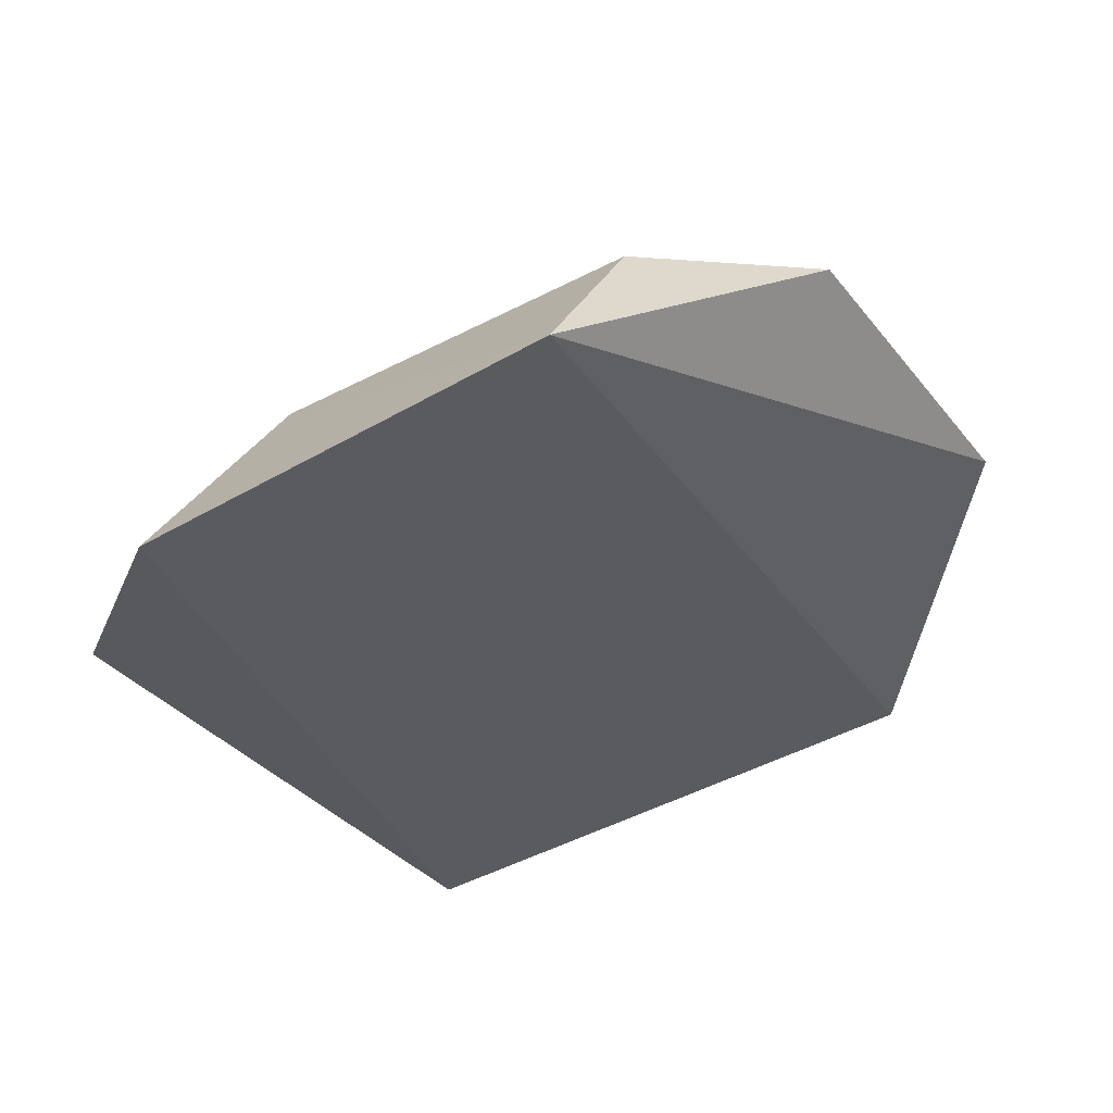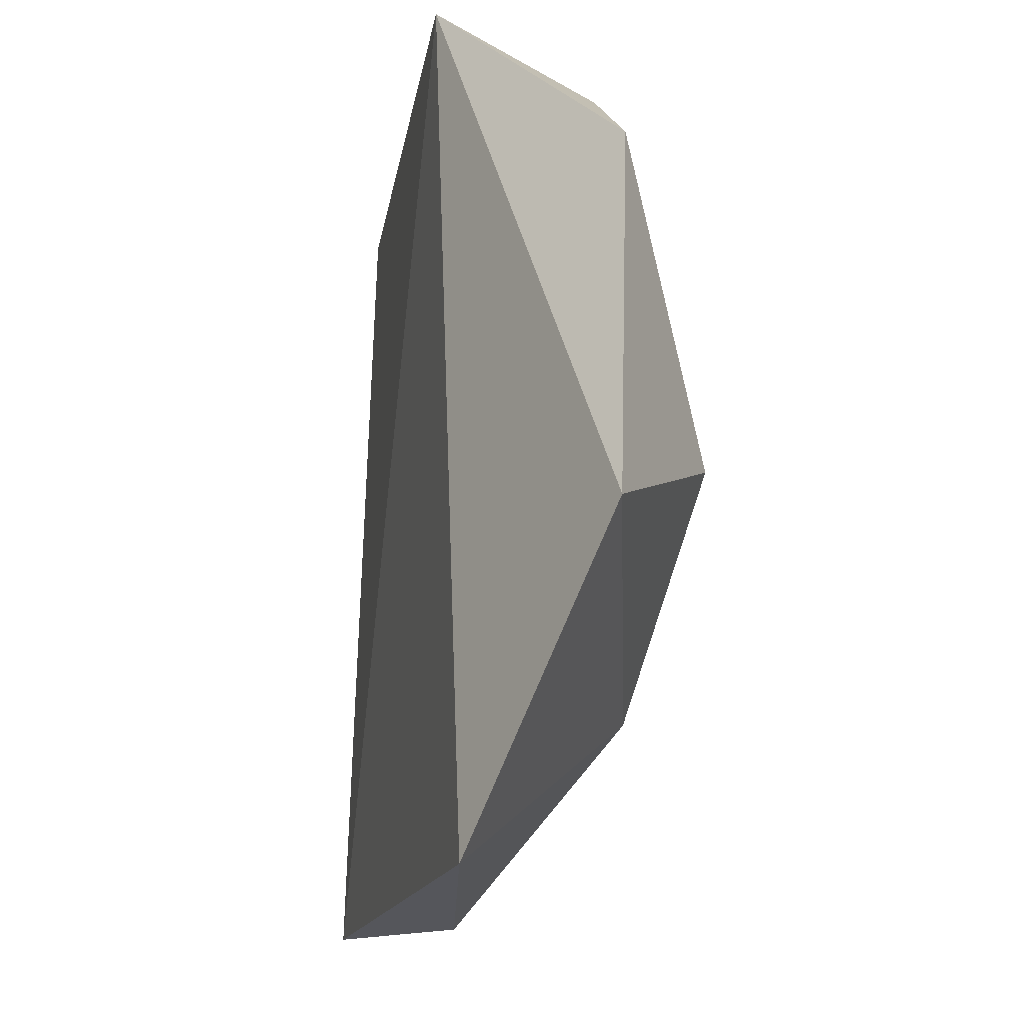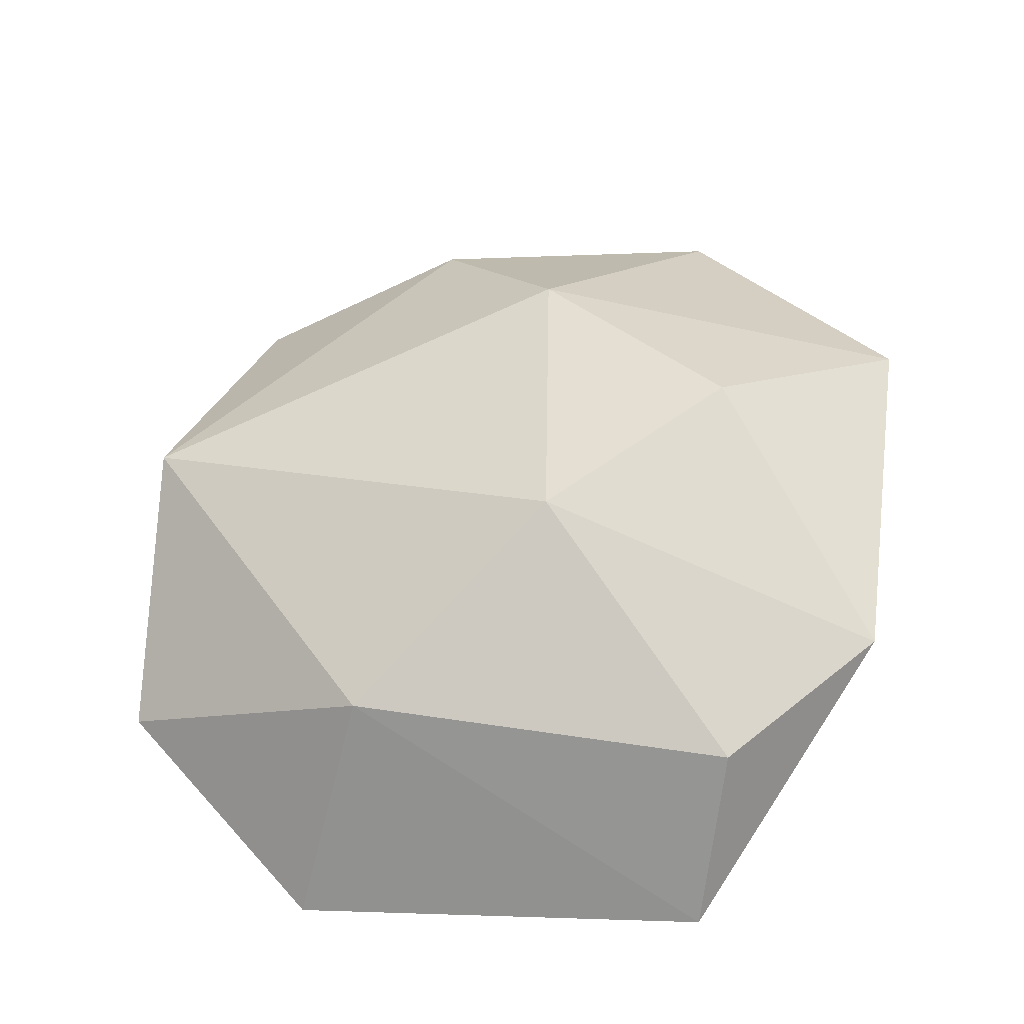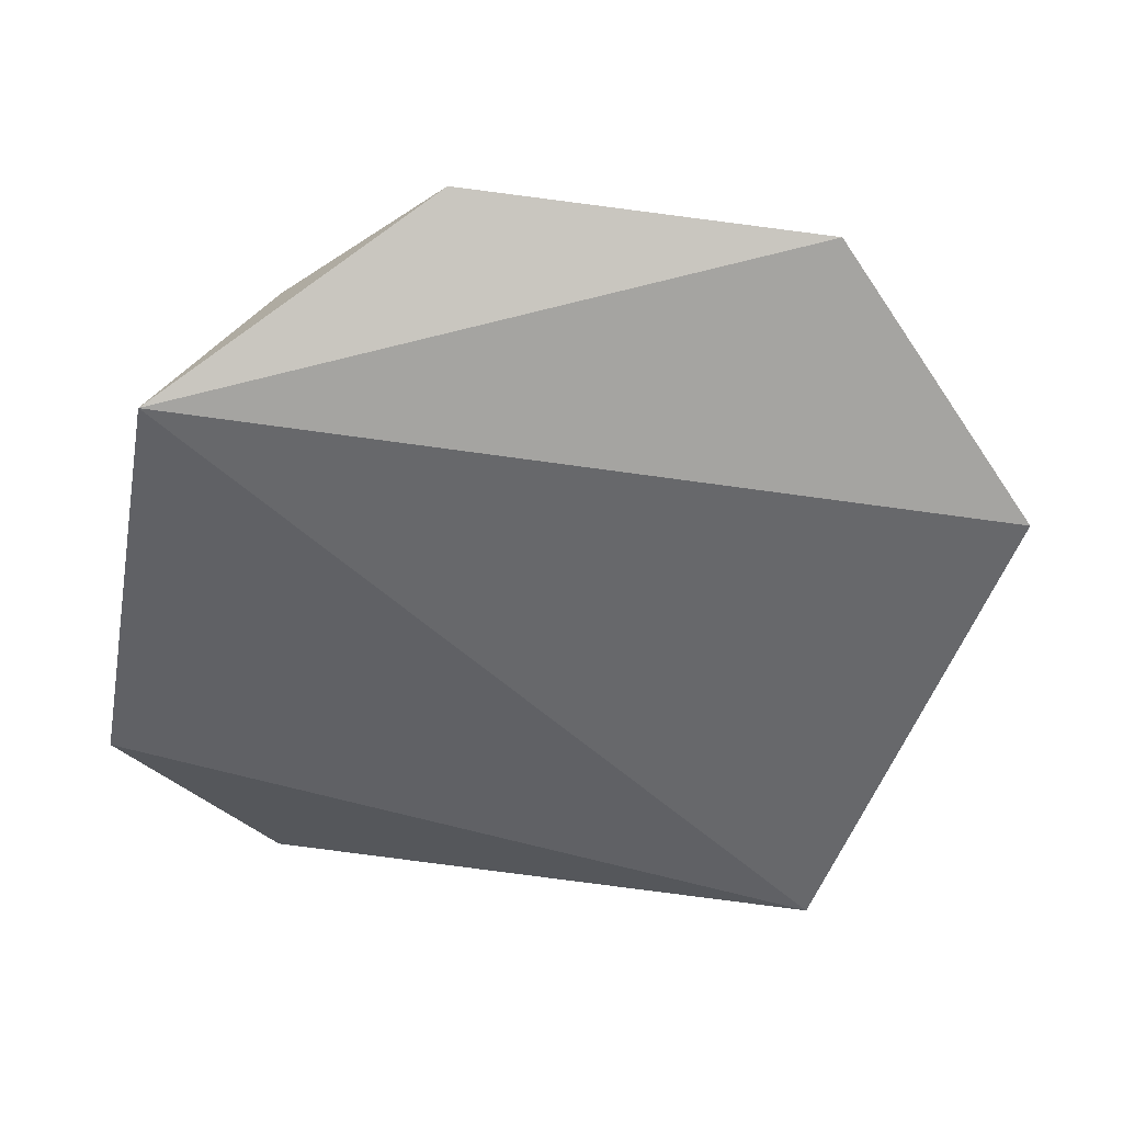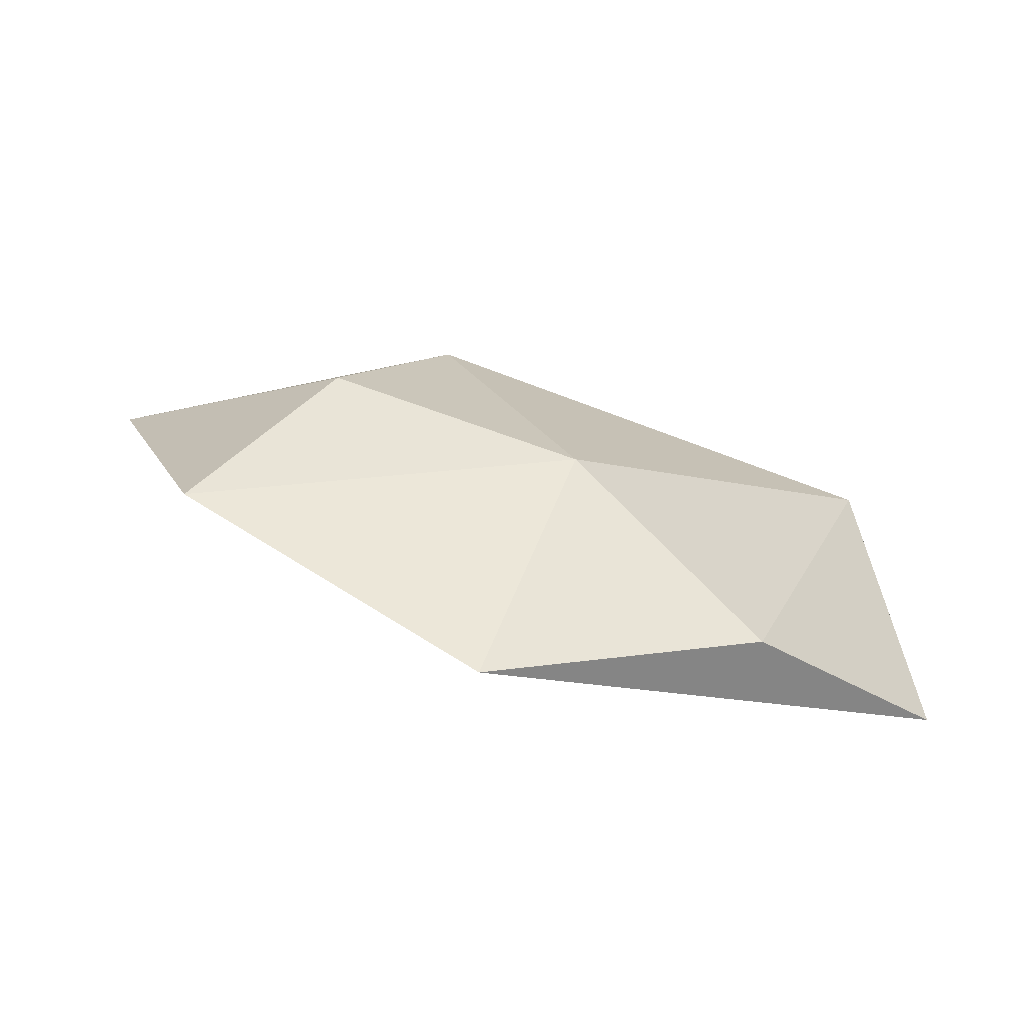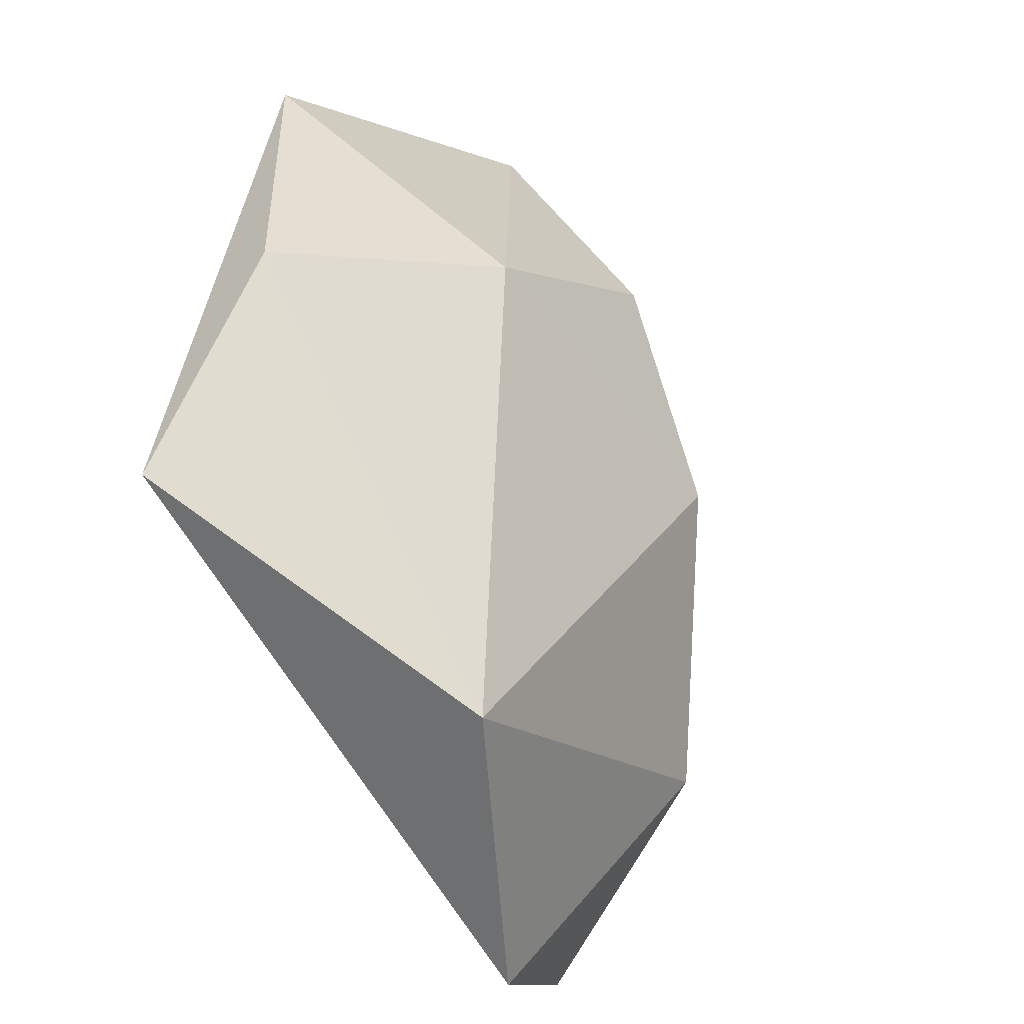
<metadata>
{"format":"obj","ext":"obj","renderer":"f3d","projection":"perspective","resolution":1024,"background":"white","views":[{"elev":-30.8,"azim":119.9,"up":"+Z"},{"elev":63.0,"azim":-89.4,"up":"+Y"},{"elev":57.6,"azim":96.1,"up":"+Z"},{"elev":-39.1,"azim":169.4,"up":"+Z"},{"elev":13.2,"azim":-109.8,"up":"+Z"},{"elev":-60.5,"azim":-64.0,"up":"+Y"}]}
</metadata>
<code>
o anymal_COM_constraints_in_LHleg_effector_frame_quasi_static_red_anymal_COM_constraints_in_LHleg_effector_frame_quasi_static
v -0.0168 -0.4725 0.3015
v -0.08221 -0.09663 0.3983
v 0.5325 -0.05806 0.3699
v 0.399 -0.5116 0.3396
v -0.0566 -0.3138 0.3899
v 0.353 0.05075 0.4974
v 0.176 -0.07511 0.5524
v 0.1987 -0.5192 0.42
v 0.5325 -0.3595 0.3138
v 0.05753 -0.2182 0.5038
v 0.4505 -0.0501 0.4815
v 0.09037 0.05897 0.4923
v 0.2888 -0.1982 0.5465
v 0.4298 -0.326 0.4653
f 1 5 2
f 9 1 3
f 7 6 12
f 12 10 7
f 3 12 6
f 4 8 1
f 14 11 13
f 3 1 2
f 14 8 4
f 9 3 14
f 10 12 2
f 1 8 5
f 13 11 6
f 14 3 11
f 10 2 5
f 8 13 10
f 13 6 7
f 14 13 8
f 5 8 10
f 11 3 6
f 2 12 3
f 10 13 7
f 4 9 14
f 9 4 1

</code>
